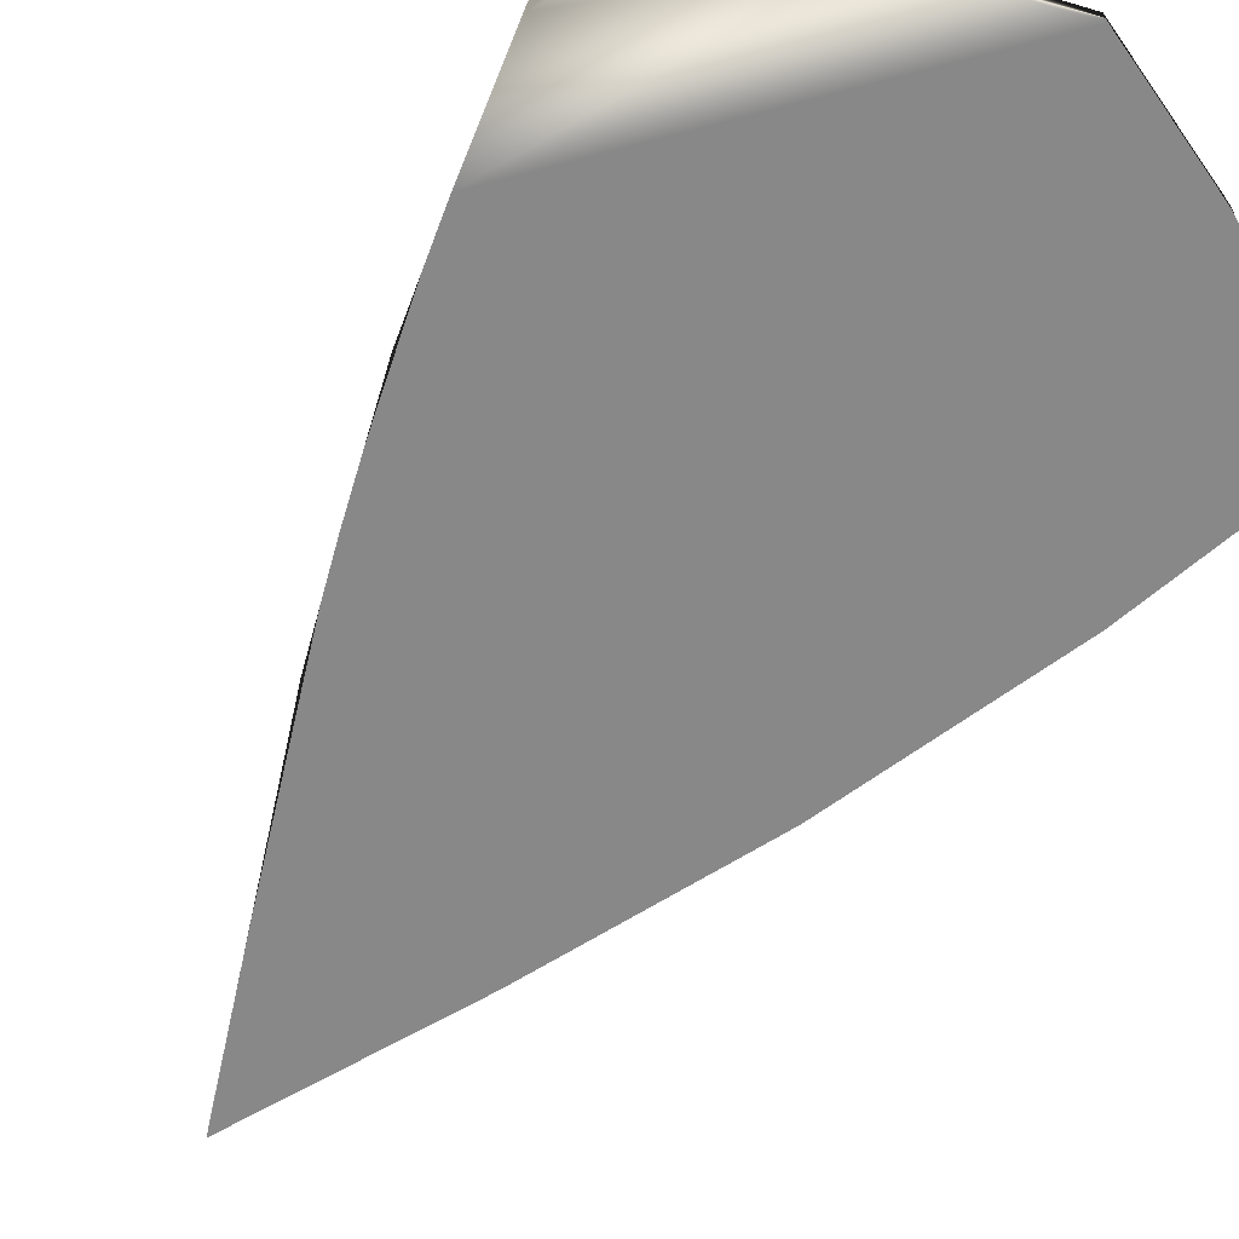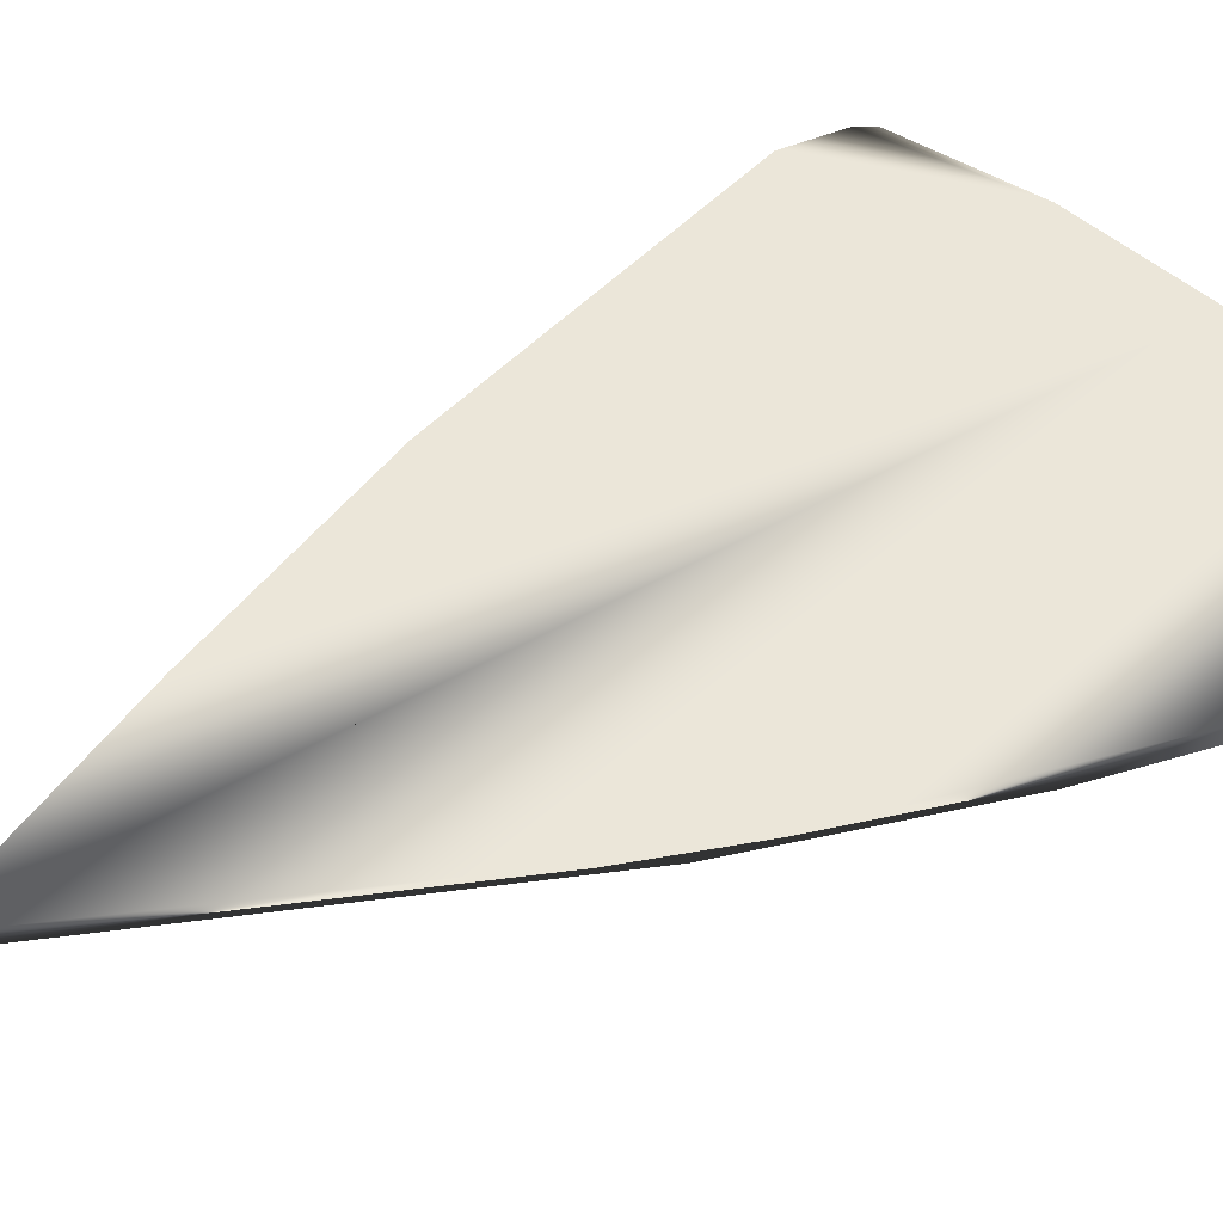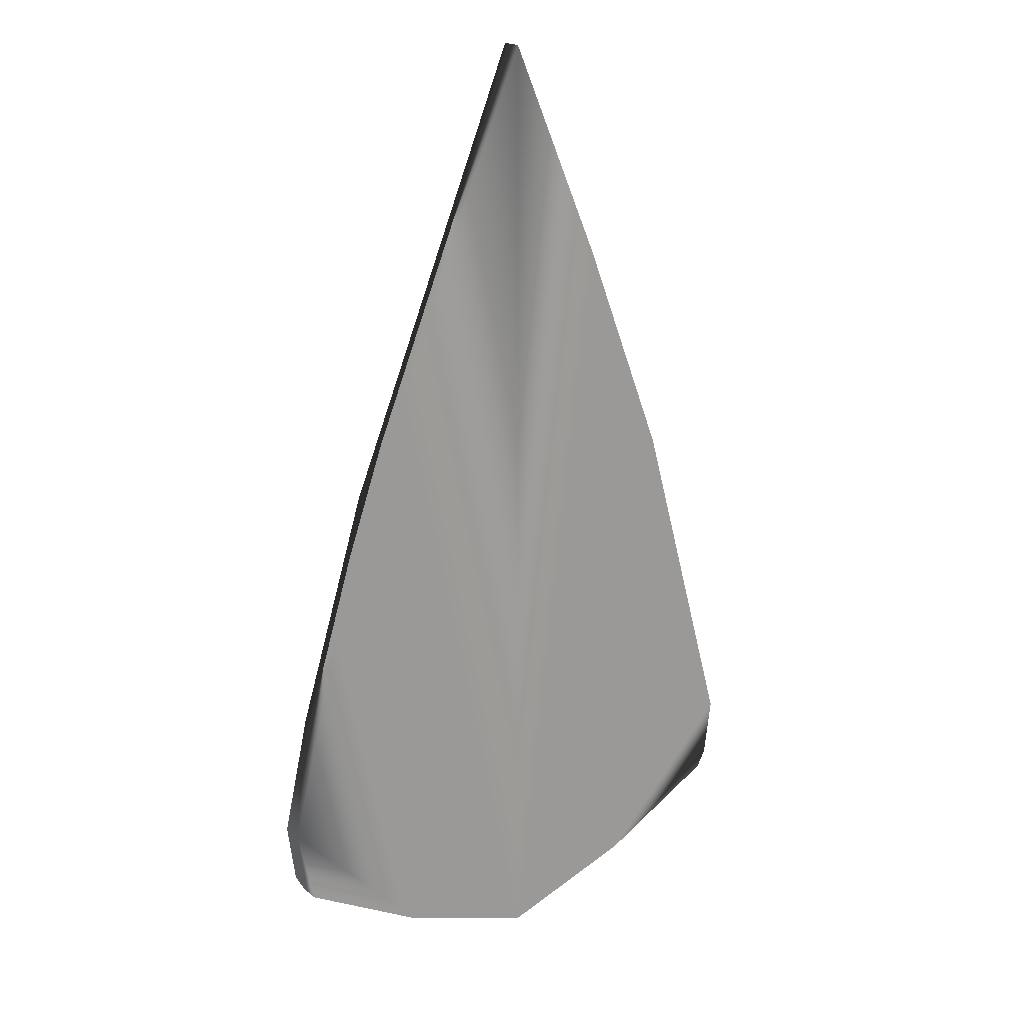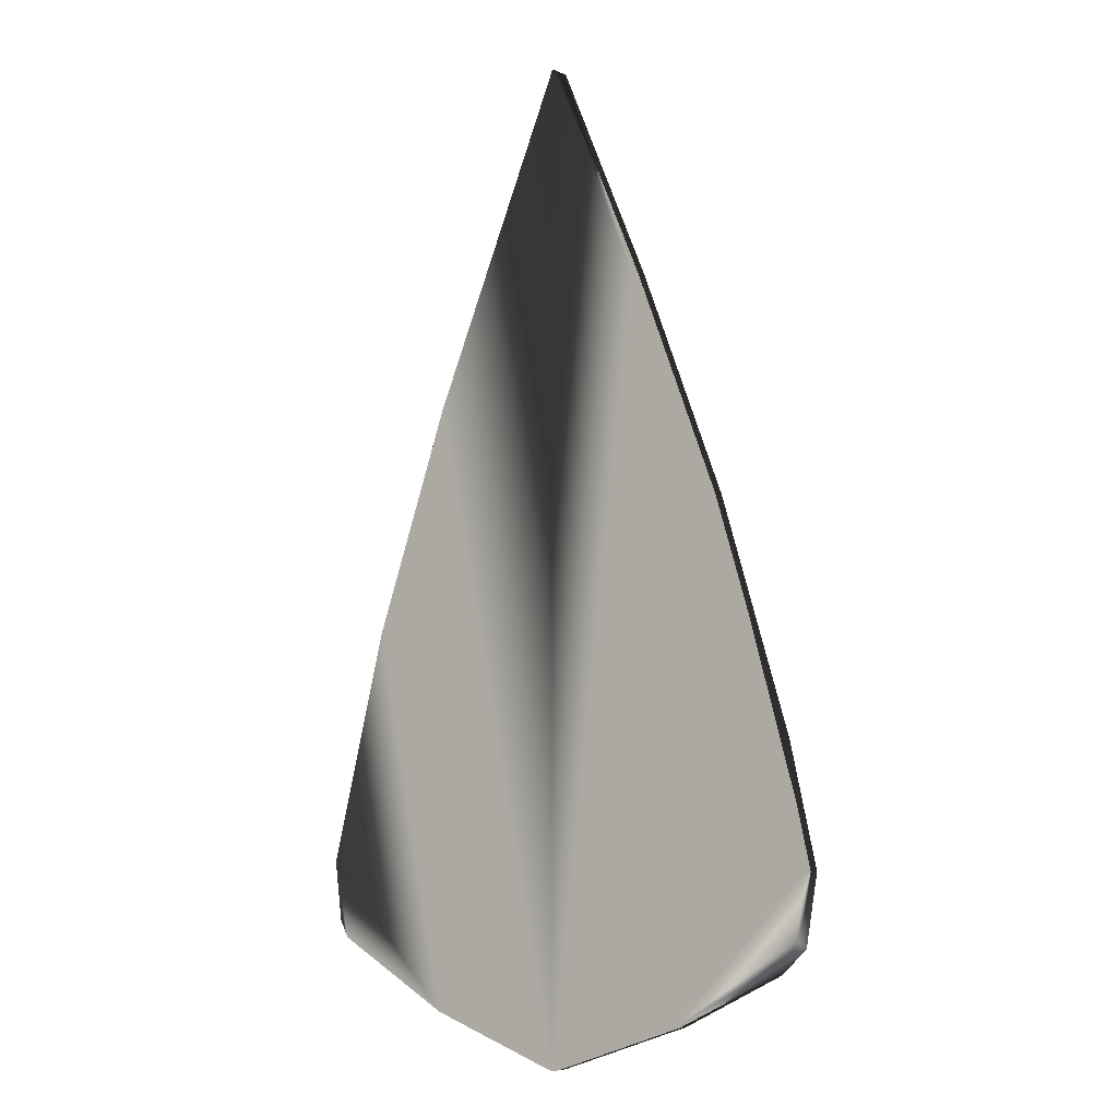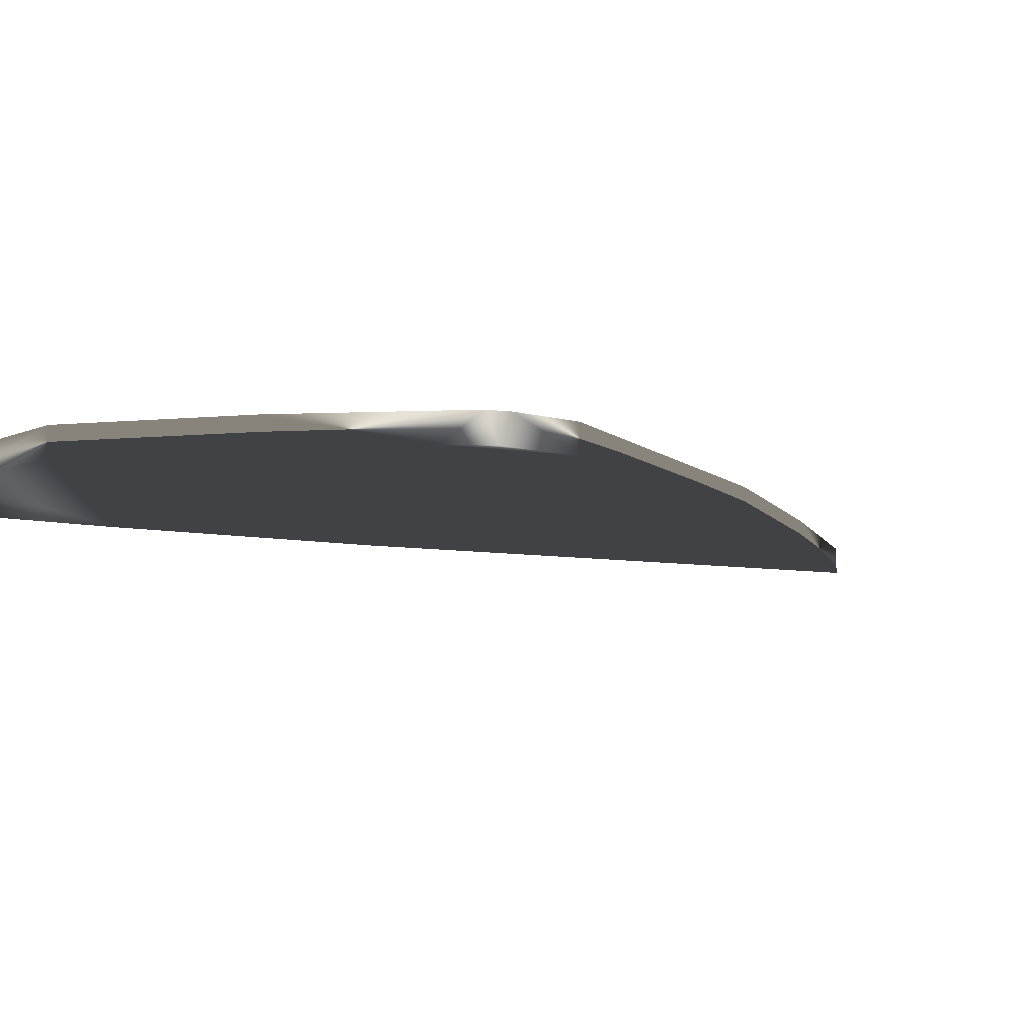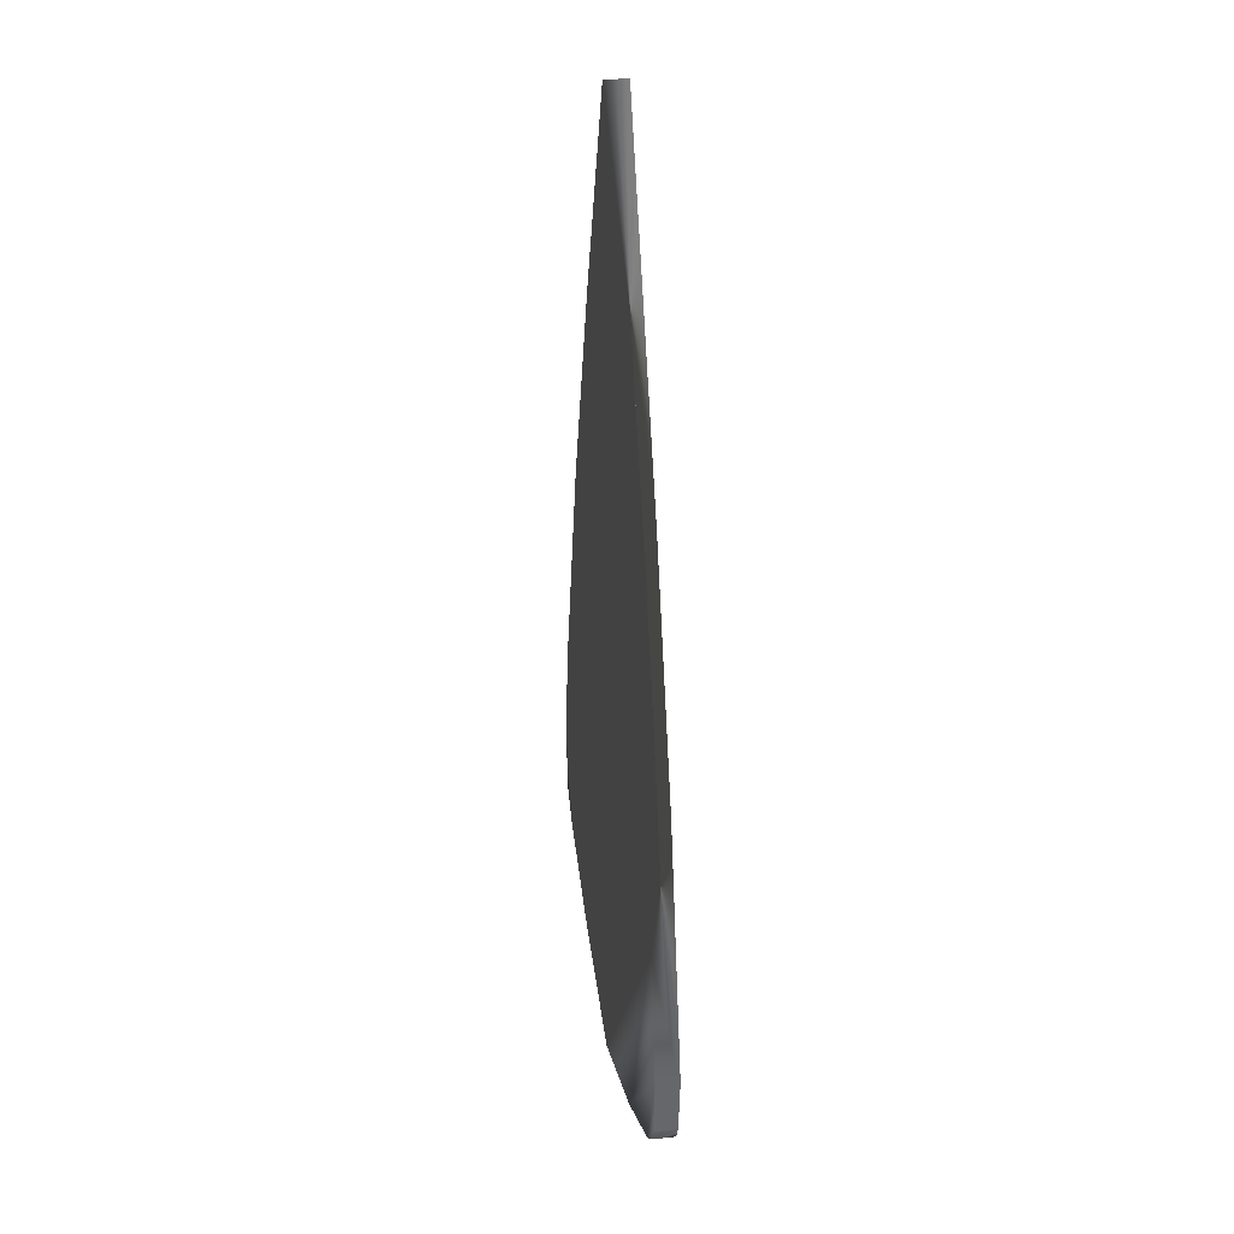
<metadata>
{"format":"obj","ext":"obj","renderer":"f3d","projection":"perspective","resolution":1024,"background":"white","views":[{"elev":-62.8,"azim":-35.7,"up":"+Z"},{"elev":55.5,"azim":-120.1,"up":"+Z"},{"elev":19.9,"azim":-35.2,"up":"+Y"},{"elev":-6.2,"azim":37.1,"up":"+Y"},{"elev":-6.5,"azim":37.3,"up":"+Z"},{"elev":30.7,"azim":-98.8,"up":"+Y"}]}
</metadata>
<code>
o trowel
v -0.5671 2.761 0.4807
v -0.01406 1.692 0.482
v -0.3664 3.325 0.4799
v -0.6499 2.472 0.426
v -0.4718 3.045 0.4253
v -0.01496 1.692 0.427
v 0.4426 3.045 0.4803
v 0.2243 3.602 0.4796
v -0.01406 1.692 0.482
v 0.4426 3.045 0.4253
v -0.01496 1.692 0.427
v 0.2243 3.602 0.4246
v 0.6885 2.176 0.4264
v 0.5936 1.941 0.4267
v 0.3347 1.812 0.4269
v 0.6885 2.176 0.4814
v 0.3347 1.812 0.4819
v -0.3639 1.812 0.4819
v -0.6227 1.941 0.4267
v -0.3639 1.812 0.4269
v -0.6975 2.026 0.4816
v -0.7176 2.176 0.4814
v -0.7176 2.176 0.4264
v 0.6208 2.472 0.426
v -0.01496 4.151 0.4788
v -0.01496 4.151 0.4788
v -0.01496 4.151 0.4238
v 0.6683 2.026 0.4816
v 0.6594 2.003 0.4266
v -0.6975 2.026 0.4266
v -0.01496 4.151 0.4238
v 0.6455 1.984 0.4817
v -0.6746 1.984 0.4817
v -0.6746 1.984 0.4267
f 1 2 3
f 4 5 6
f 7 8 9
f 10 11 12
f 13 14 15
f 16 9 17
f 1 18 2
f 18 19 20
f 1 5 4
f 21 22 23
f 16 7 9
f 24 11 10
f 9 15 17
f 25 11 9
f 2 18 20
f 26 2 6
f 5 27 6
f 3 2 26
f 17 15 14
f 28 29 13
f 23 20 19
f 21 23 30
f 16 24 7
f 28 13 16
f 8 10 12
f 3 26 27
f 26 6 27
f 25 31 11
f 28 16 17
f 17 14 32
f 22 33 18
f 18 33 19
f 1 3 5
f 3 27 5
f 7 24 10
f 7 10 8
f 24 15 11
f 9 11 15
f 33 34 19
f 30 23 19
f 4 6 20
f 2 20 6
f 22 18 1
f 22 1 4
f 32 14 29
f 29 14 13
f 28 17 32
f 32 29 28
f 13 15 24
f 16 13 24
f 23 4 20
f 22 4 23
f 8 25 9
f 8 31 25
f 21 33 22
f 33 21 34
f 12 11 31
f 8 12 31
f 21 30 34
f 30 19 34

</code>
